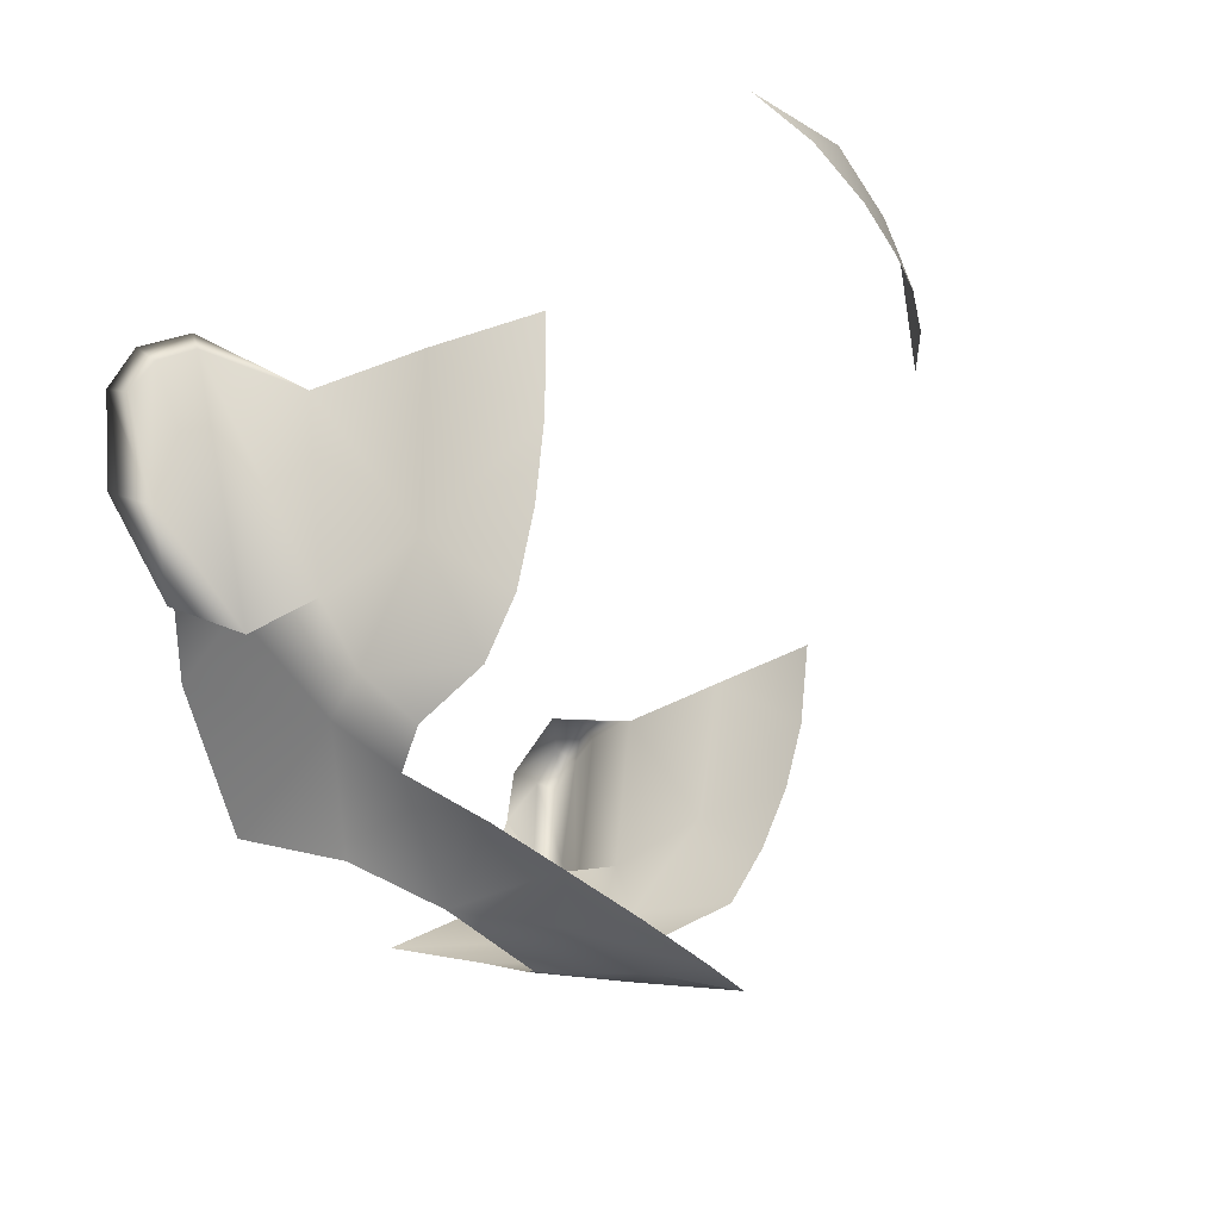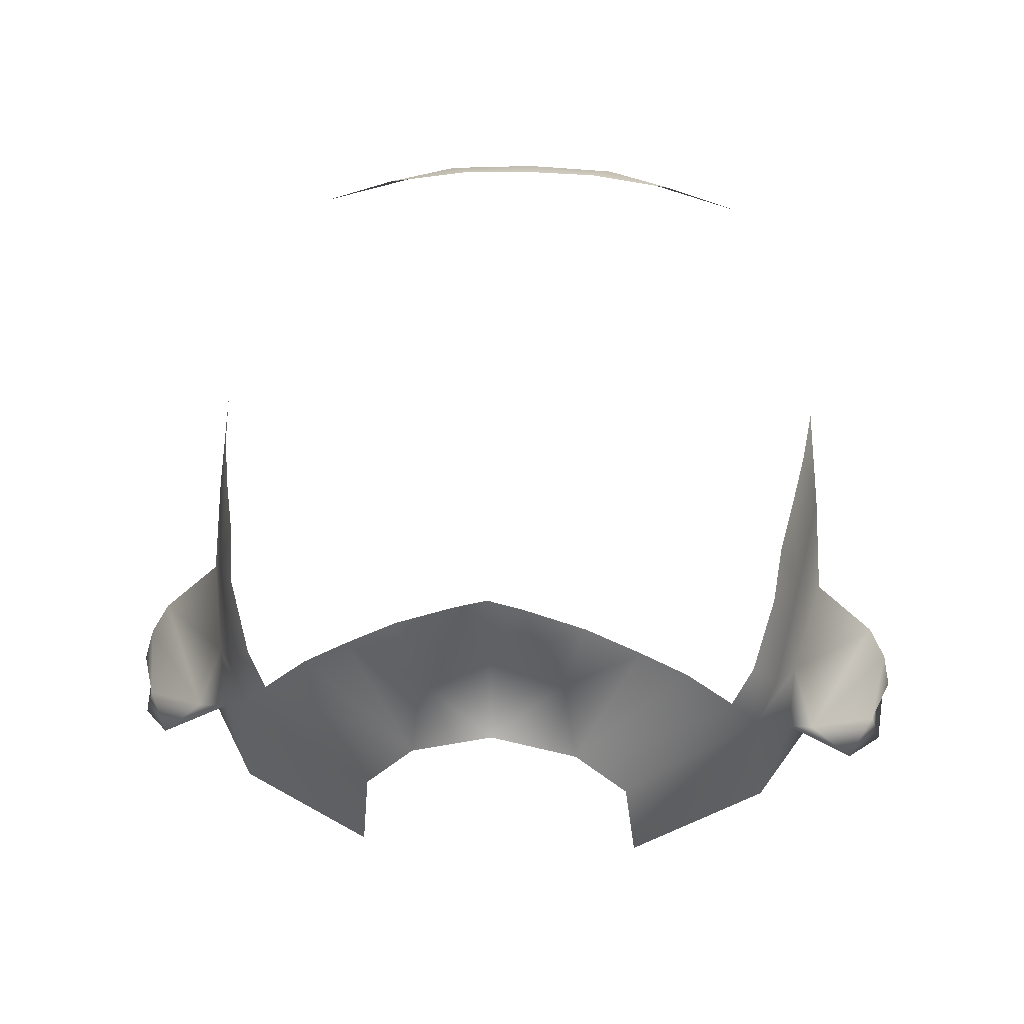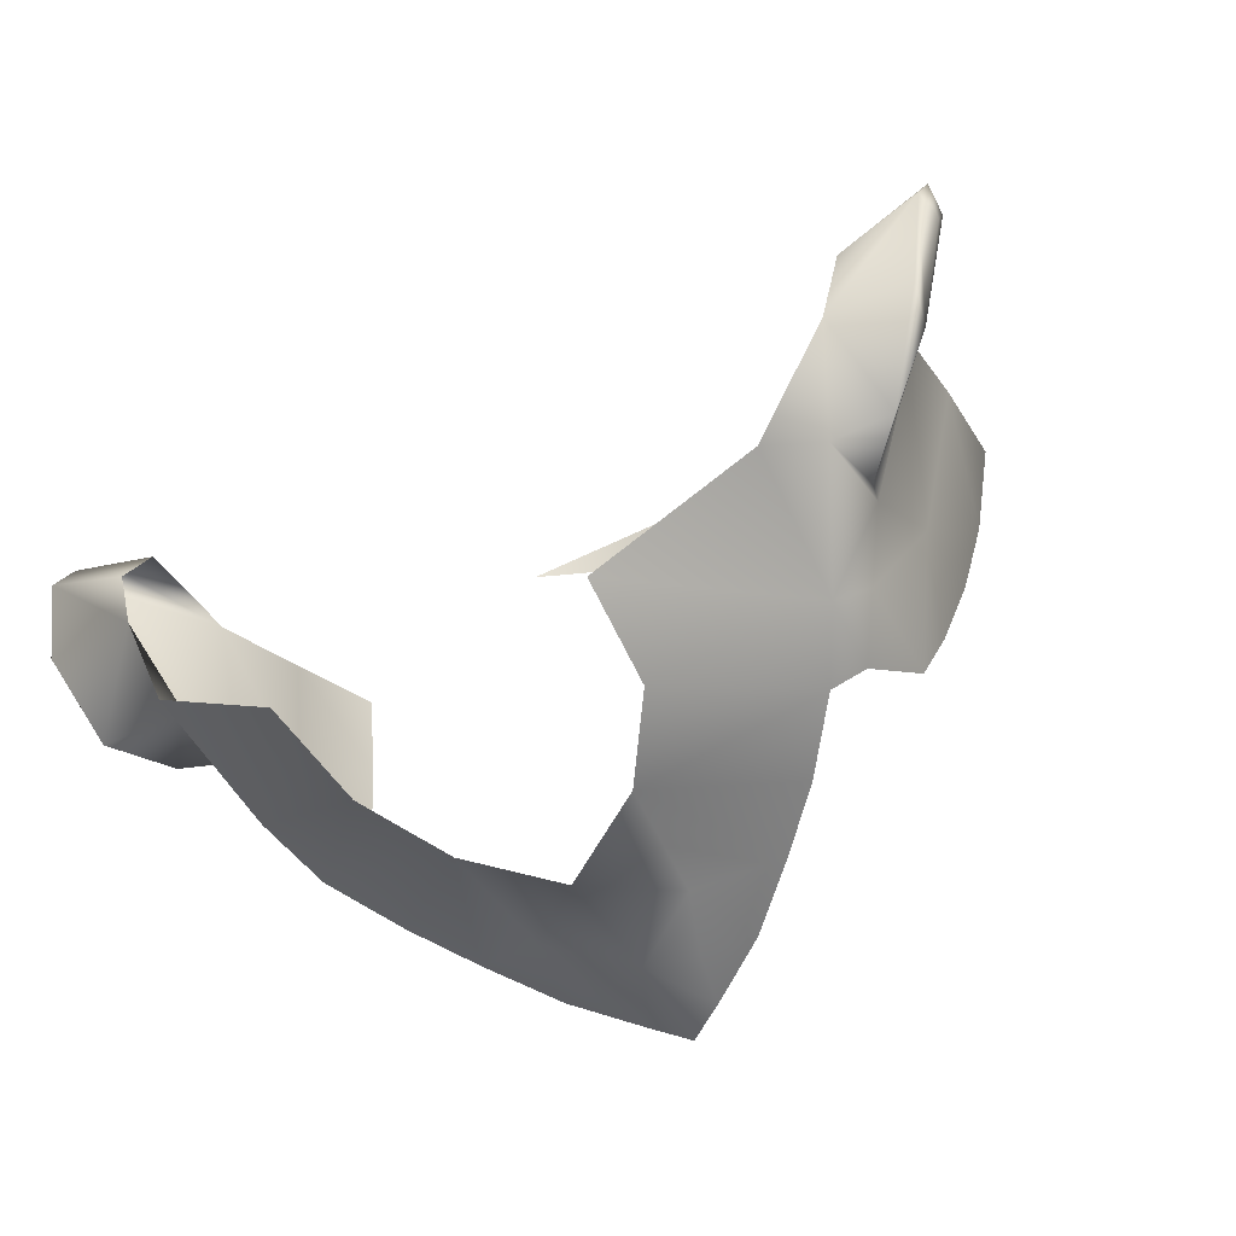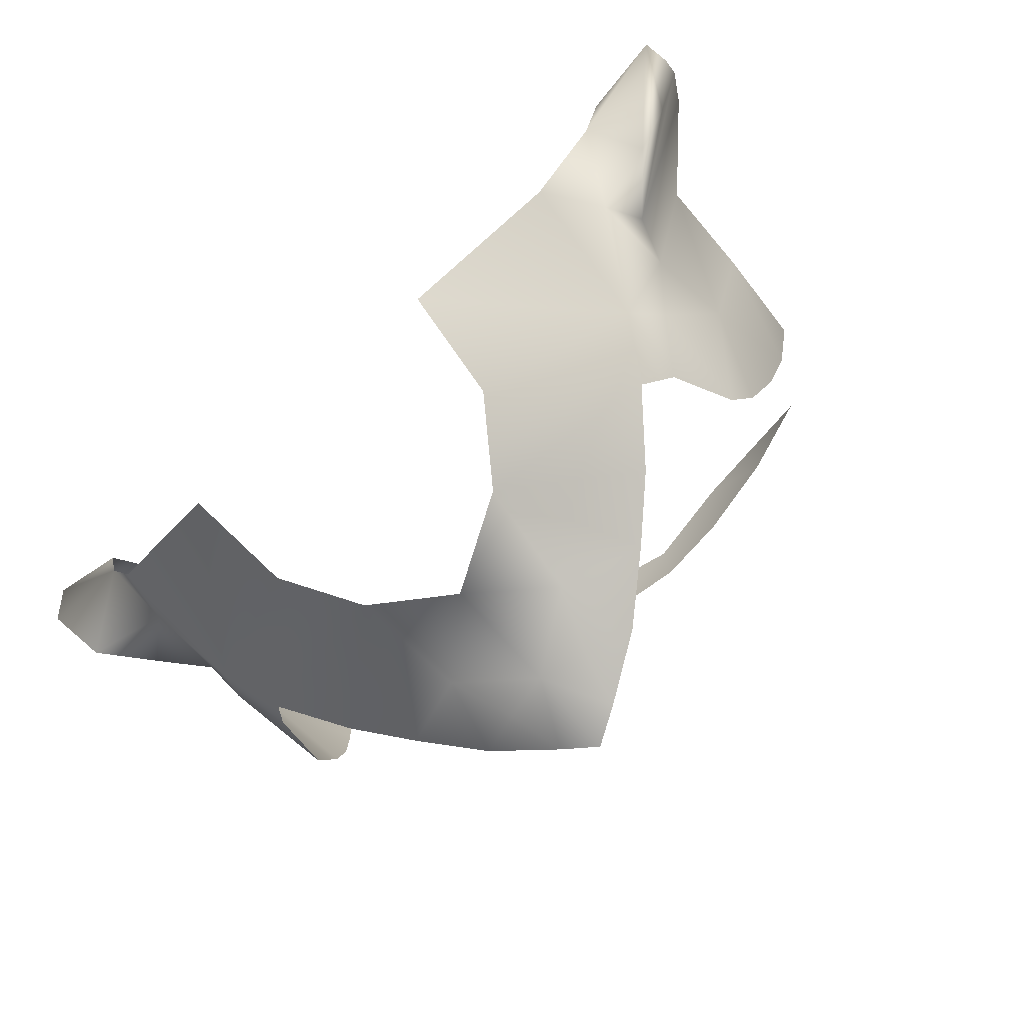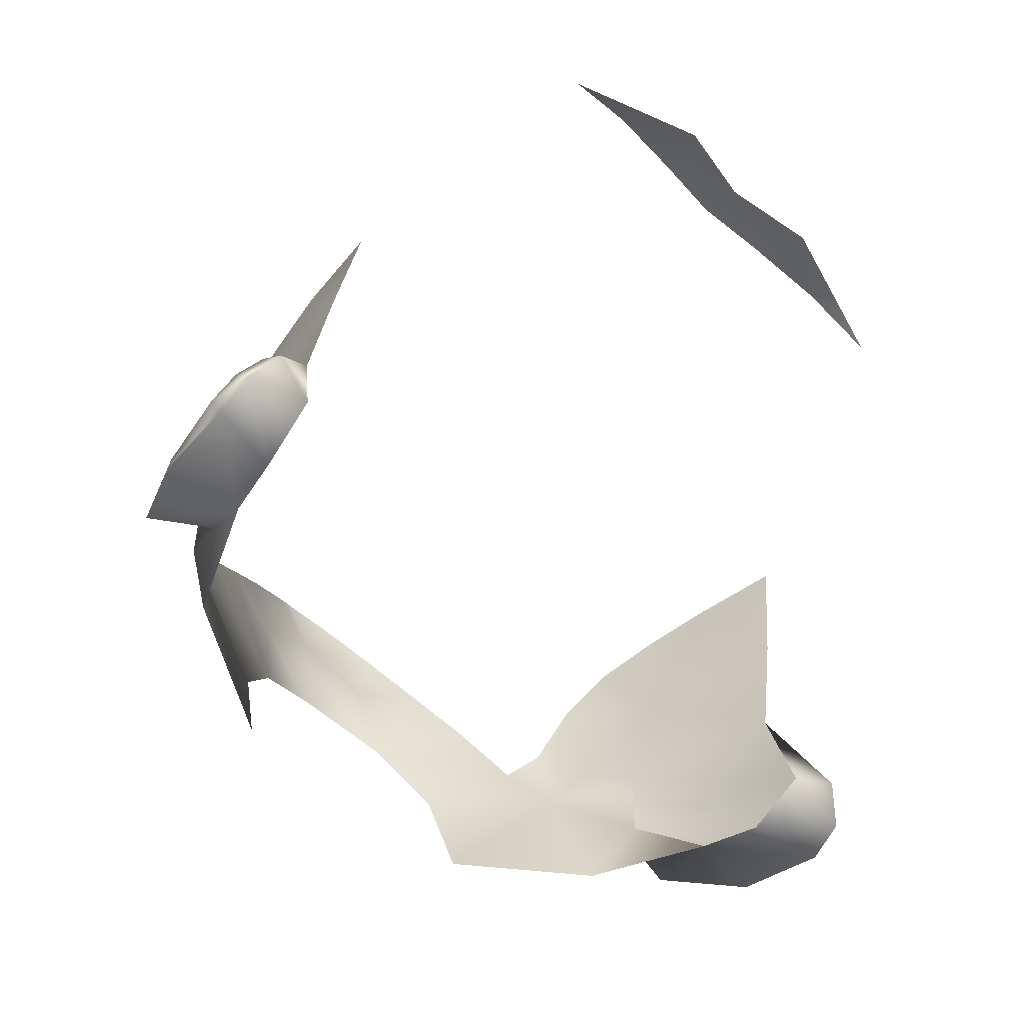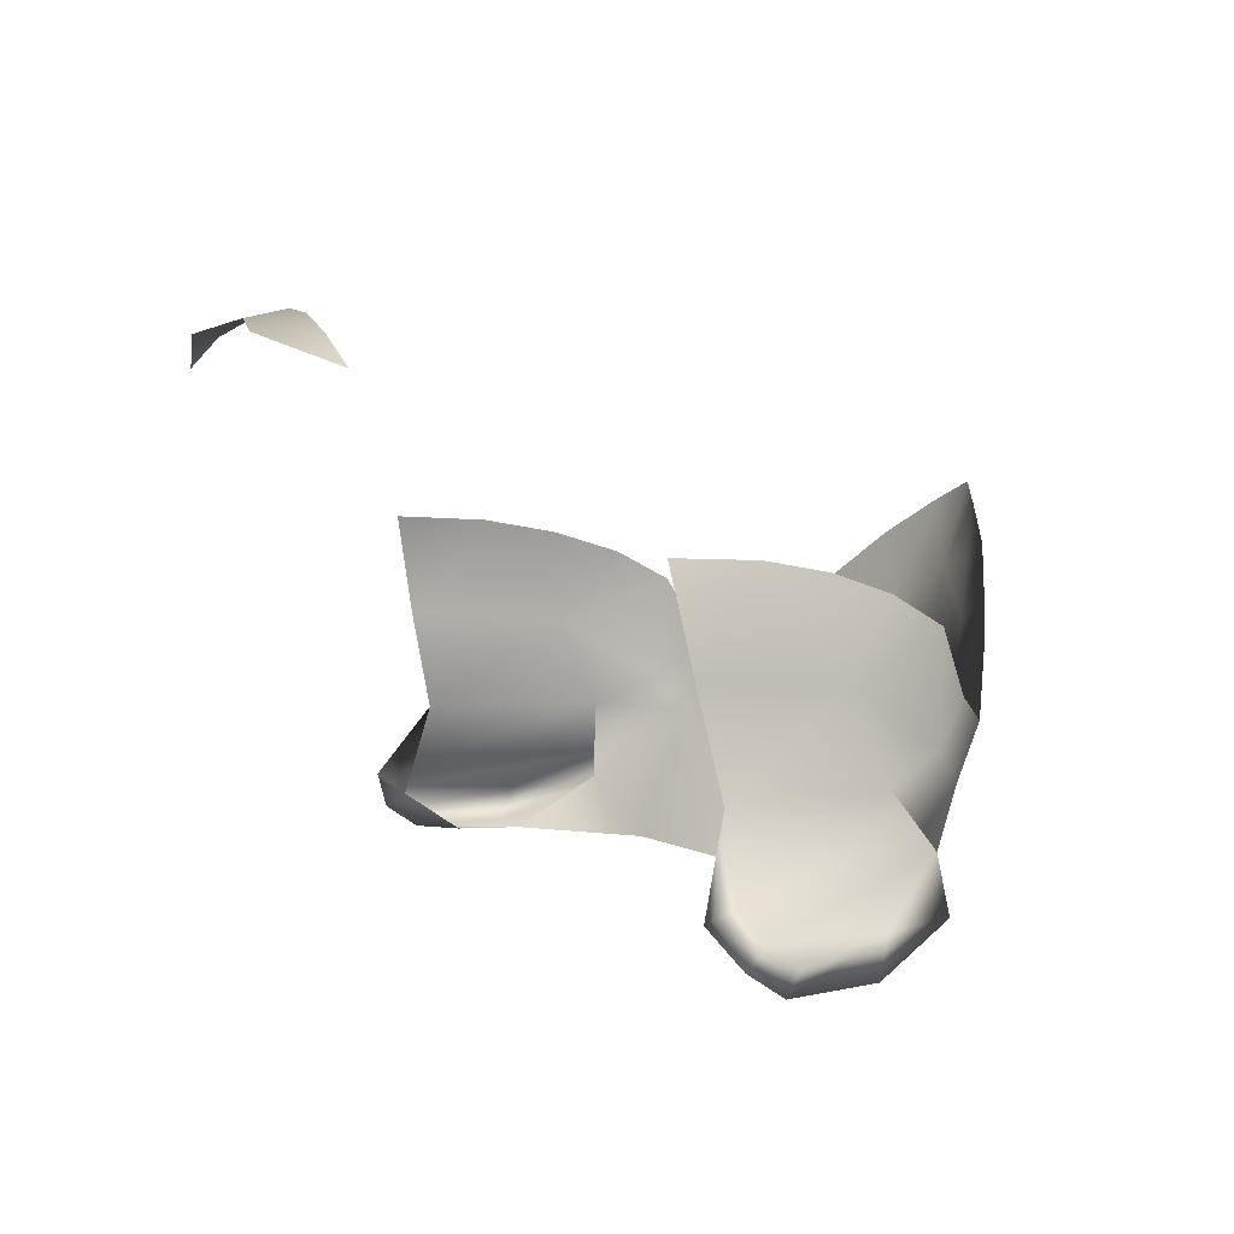
<metadata>
{"format":"obj","ext":"obj","renderer":"f3d","projection":"perspective","resolution":1024,"background":"white","views":[{"elev":-26.7,"azim":-67.9,"up":"+Y"},{"elev":30.1,"azim":3.6,"up":"+Z"},{"elev":-40.8,"azim":-148.2,"up":"+Y"},{"elev":-68.2,"azim":-136.4,"up":"+Y"},{"elev":-49.4,"azim":134.1,"up":"+Z"},{"elev":5.3,"azim":-113.5,"up":"+Z"}]}
</metadata>
<code>
g head_geo
v -0.09671 1.361 0.05042
v -0.09321 1.367 0.07858
v -0.08978 1.341 0.07711
v -0.0893 1.318 0.04692
v -0.09913 1.355 0.02218
v -0.08604 1.321 0.07337
v -0.082 1.303 0.06742
v -0.07983 1.288 0.05899
v -0.08892 1.307 0.02203
v -0.08255 1.29 0.02936
v -0.07714 1.282 0.02003
v -0.07449 1.278 0.04069
v -0.08855 1.308 0.0003368
v -0.06838 1.27 0.03393
v -0.08031 1.296 -0.01736
v -0.09638 1.329 -0.01488
v -0.04142 1.273 -0.02279
v -0.03842 1.264 0.005149
v -0.02364 1.255 0.02438
v -0.05488 1.261 0.04968
v -0.04139 1.253 0.06194
v -0.02017 1.247 0.05413
v -0.02601 1.244 0.07482
v -0 1.245 0.0367
v -0 1.241 0.06721
v -0.01335 1.242 0.07046
v -0.009461 1.237 0.08486
v -0 1.234 0.08992
v 0.009461 1.237 0.08486
v 0.02017 1.247 0.05413
v 0.02364 1.255 0.02438
v 0.01335 1.242 0.07046
v 0.02601 1.244 0.07482
v 0.04139 1.253 0.06194
v 0.05488 1.261 0.04968
v 0.06838 1.27 0.03393
v 0.03842 1.264 0.005149
v 0.07714 1.282 0.02003
v 0.04142 1.273 -0.02279
v 0.07449 1.278 0.04069
v 0.08031 1.296 -0.01736
v 0.08855 1.308 0.0003368
v 0.09638 1.329 -0.01488
v 0.08892 1.307 0.02203
v 0.08255 1.29 0.02936
v 0.0893 1.318 0.04692
v 0.07983 1.288 0.05899
v 0.09913 1.355 0.02218
v 0.082 1.303 0.06742
v 0.08604 1.321 0.07337
v 0.09671 1.361 0.05042
v 0.08978 1.341 0.07711
v 0.09321 1.367 0.07858
v -0.1025 1.362 -0.003585
v -0.09913 1.355 0.02218
v -0.1161 1.366 0.0006139
v -0.1222 1.361 -0.01037
v -0.1009 1.346 -0.01489
v -0.1225 1.351 -0.01702
v -0.09638 1.329 -0.01488
v -0.1192 1.326 -0.01628
v -0.1074 1.301 -0.005853
v -0.08855 1.308 0.0003368
v -0.09484 1.298 0.0073
v -0.08892 1.307 0.02203
v -0.1161 1.322 -0.005885
v -0.09484 1.298 0.0073
v -0.1237 1.348 -0.01037
v -0.1222 1.361 -0.01037
v -0.1225 1.356 -0.004627
v -0.1161 1.366 0.0006139
v -0.1176 1.36 0.003025
v -0.08892 1.307 0.02203
v -0.09913 1.355 0.02218
v -0.04637 1.431 0.1289
v -0.06885 1.433 0.1208
v -0.02656 1.444 0.1294
v -0.02148 1.428 0.1339
v -0 1.438 0.133
v -0 1.426 0.1355
v 0.02148 1.428 0.1339
v 0.02656 1.444 0.1294
v 0.04637 1.431 0.1289
v 0.06885 1.433 0.1208
v 0.1025 1.362 -0.003585
v 0.1161 1.366 0.0006139
v 0.09913 1.355 0.02218
v 0.1222 1.361 -0.01037
v 0.1009 1.346 -0.01489
v 0.1225 1.351 -0.01702
v 0.09638 1.329 -0.01488
v 0.1192 1.326 -0.01628
v 0.1074 1.301 -0.005853
v 0.08855 1.308 0.0003368
v 0.09484 1.298 0.0073
v 0.08892 1.307 0.02203
v 0.1161 1.322 -0.005885
v 0.09484 1.298 0.0073
v 0.1237 1.348 -0.01037
v 0.1222 1.361 -0.01037
v 0.1225 1.356 -0.004627
v 0.1161 1.366 0.0006139
v 0.1176 1.36 0.003025
v 0.08892 1.307 0.02203
v 0.09913 1.355 0.02218
g head_geo_0
f 3 2 1
f 4 3 1
f 1 5 4
f 6 3 4
f 7 6 4
f 7 4 8
f 5 9 4
f 10 8 4
f 9 10 4
f 10 9 11
f 12 8 10
f 12 10 11
f 9 13 11
f 14 12 11
f 13 15 11
f 13 16 15
f 15 17 11
f 17 18 11
f 18 14 11
f 19 14 18
f 20 14 19
f 21 20 19
f 22 21 19
f 21 22 23
f 24 22 19
f 24 25 22
f 22 26 23
f 25 26 22
f 23 26 27
f 26 25 27
f 25 28 27
f 28 25 29
f 25 24 30
f 30 24 31
f 25 32 29
f 32 25 30
f 32 33 29
f 32 30 33
f 30 34 33
f 34 30 31
f 35 34 31
f 36 35 31
f 36 31 37
f 36 37 38
f 37 39 38
f 40 36 38
f 39 41 38
f 41 42 38
f 43 42 41
f 42 44 38
f 45 40 38
f 44 45 38
f 45 44 46
f 47 40 45
f 47 45 46
f 44 48 46
f 46 49 47
f 50 49 46
f 48 51 46
f 52 50 46
f 52 46 51
f 53 52 51
f 56 55 54
f 54 57 56
f 58 57 54
f 59 57 58
f 59 58 60
f 61 59 60
f 62 61 60
f 62 60 63
f 64 62 63
f 63 65 64
f 66 61 62
f 61 66 59
f 67 66 62
f 66 68 59
f 59 68 69
f 70 68 66
f 68 70 69
f 66 67 70
f 69 70 71
f 72 70 67
f 70 72 71
f 73 72 67
f 72 74 71
f 73 74 72
f 77 76 75
f 75 78 77
f 77 78 79
f 78 80 79
f 79 80 81
f 82 79 81
f 82 81 83
f 82 83 84
f 87 86 85
f 88 85 86
f 88 89 85
f 88 90 89
f 89 90 91
f 90 92 91
f 92 93 91
f 91 93 94
f 93 95 94
f 96 94 95
f 92 97 93
f 97 92 90
f 97 98 93
f 99 97 90
f 99 90 100
f 99 101 97
f 101 99 100
f 98 97 101
f 101 100 102
f 101 103 98
f 103 101 102
f 103 104 98
f 105 103 102
f 105 104 103

</code>
